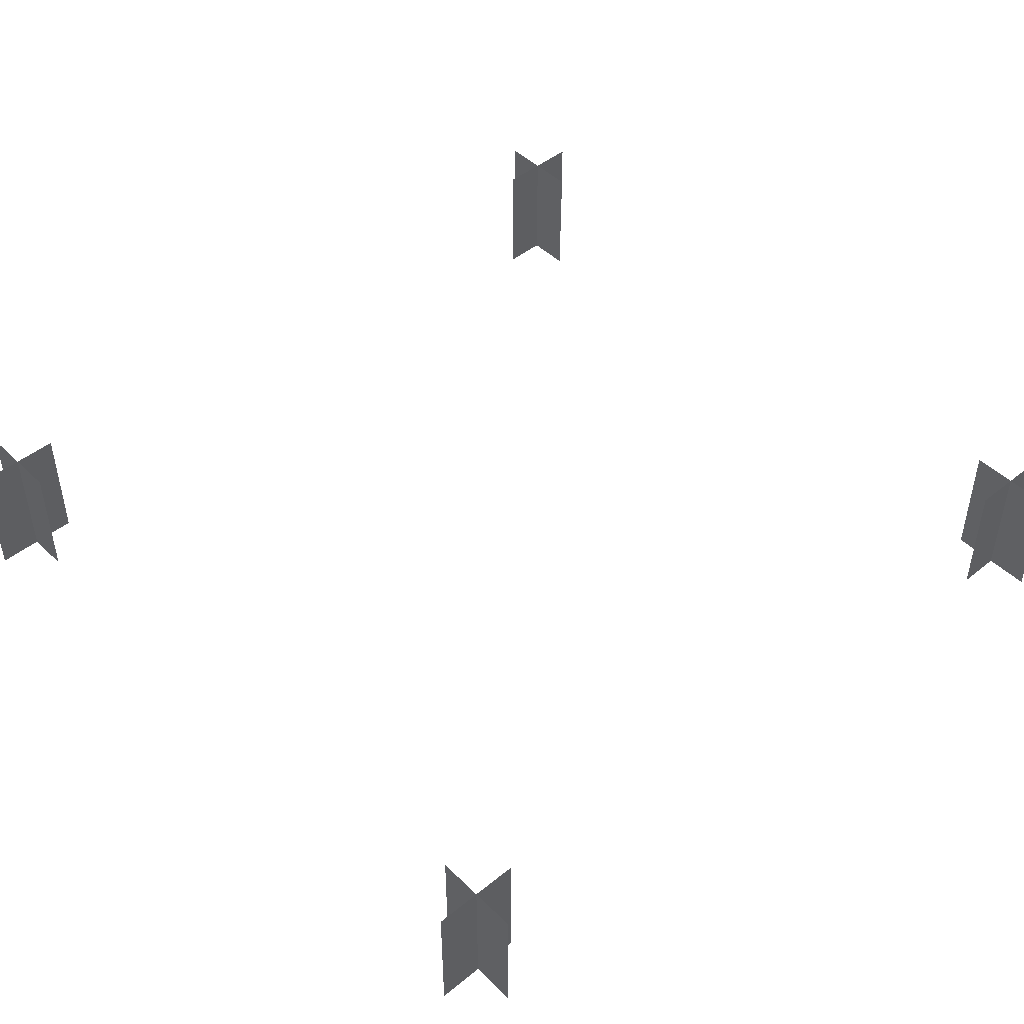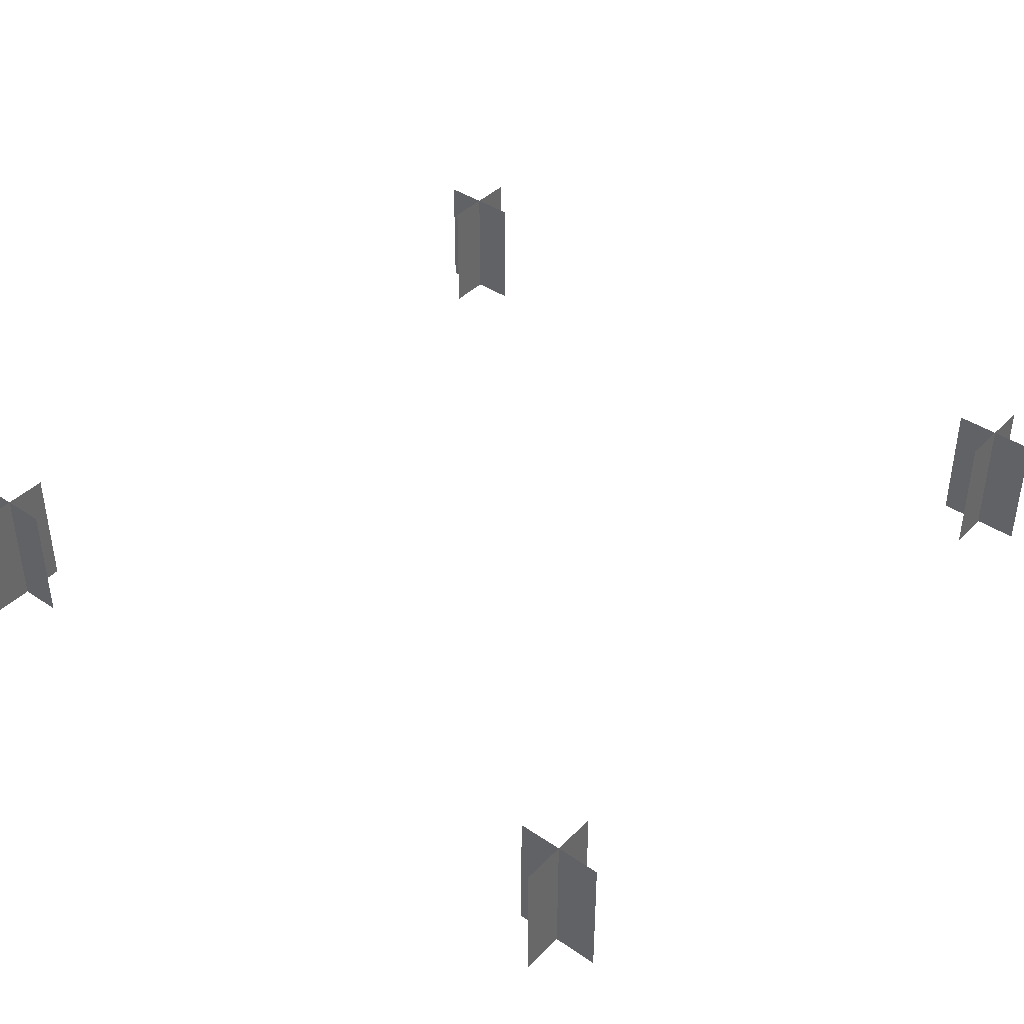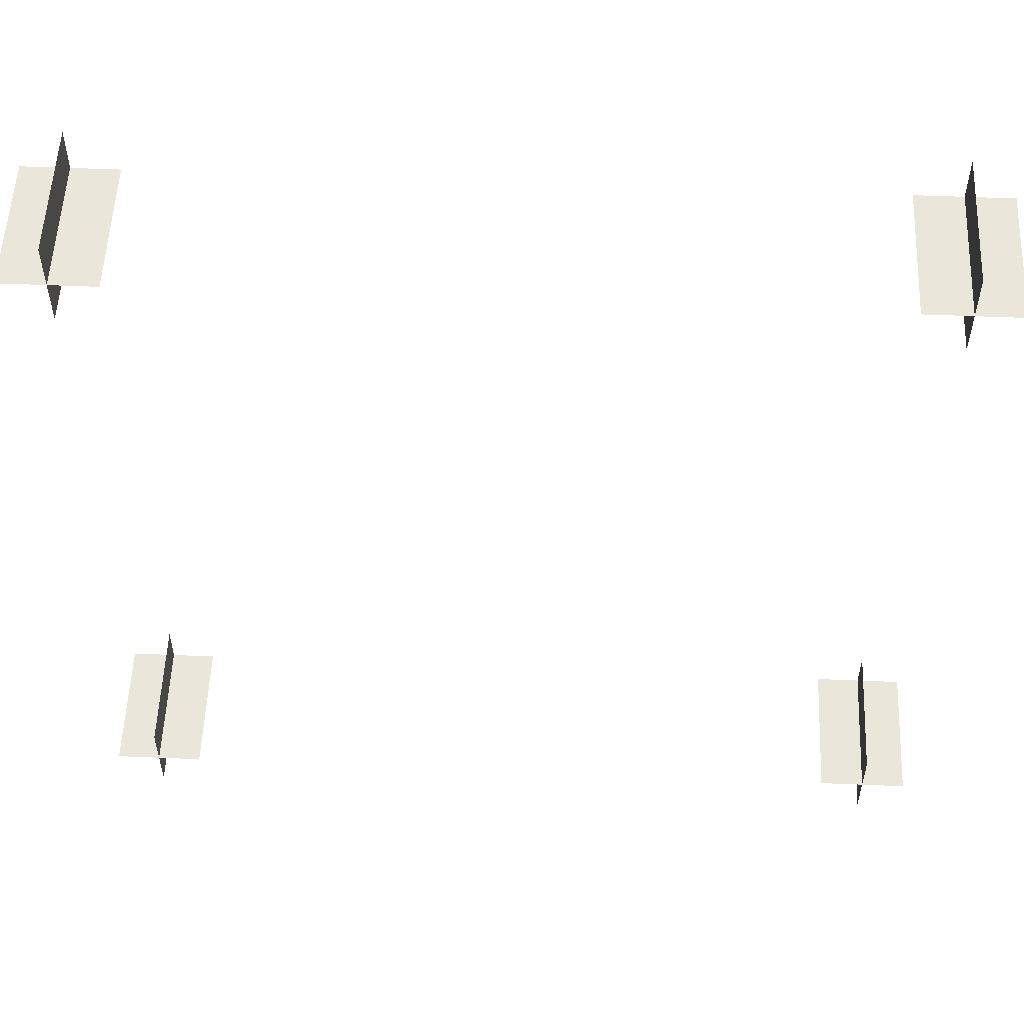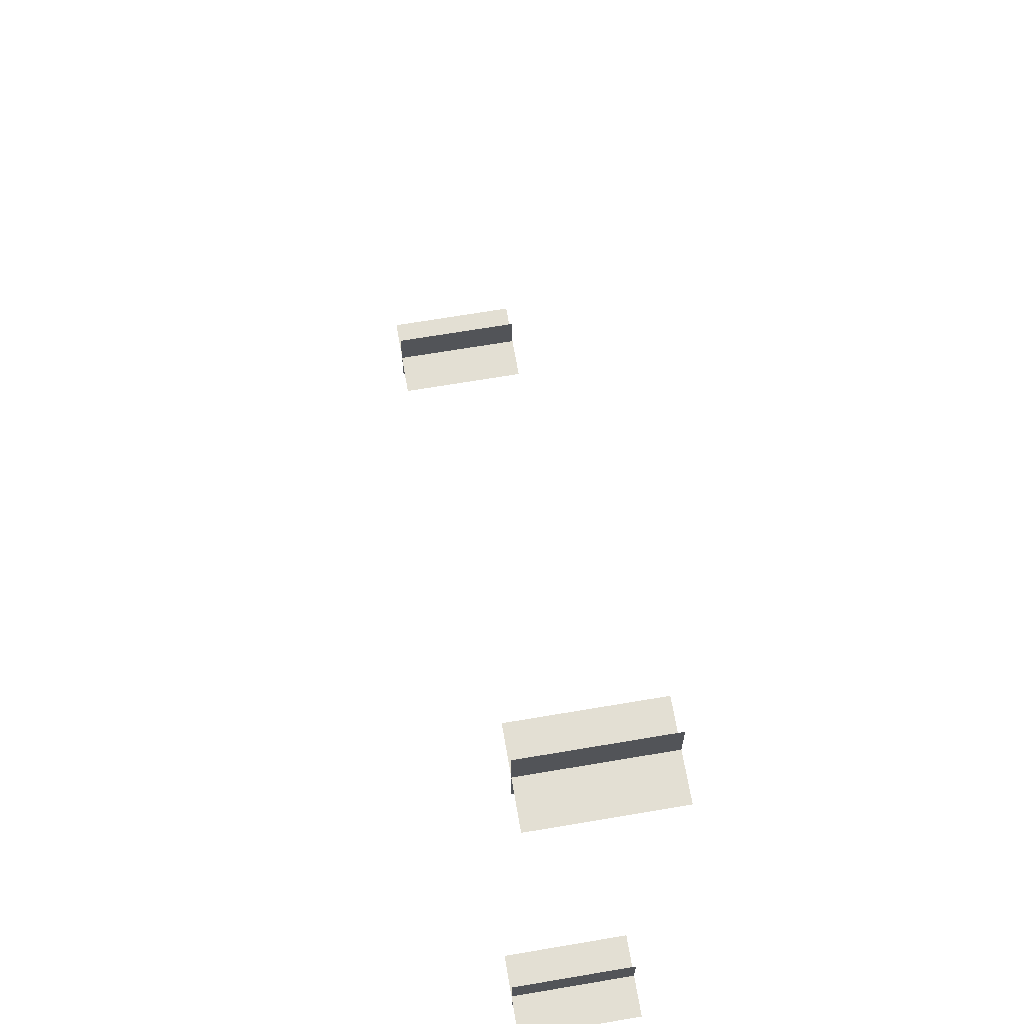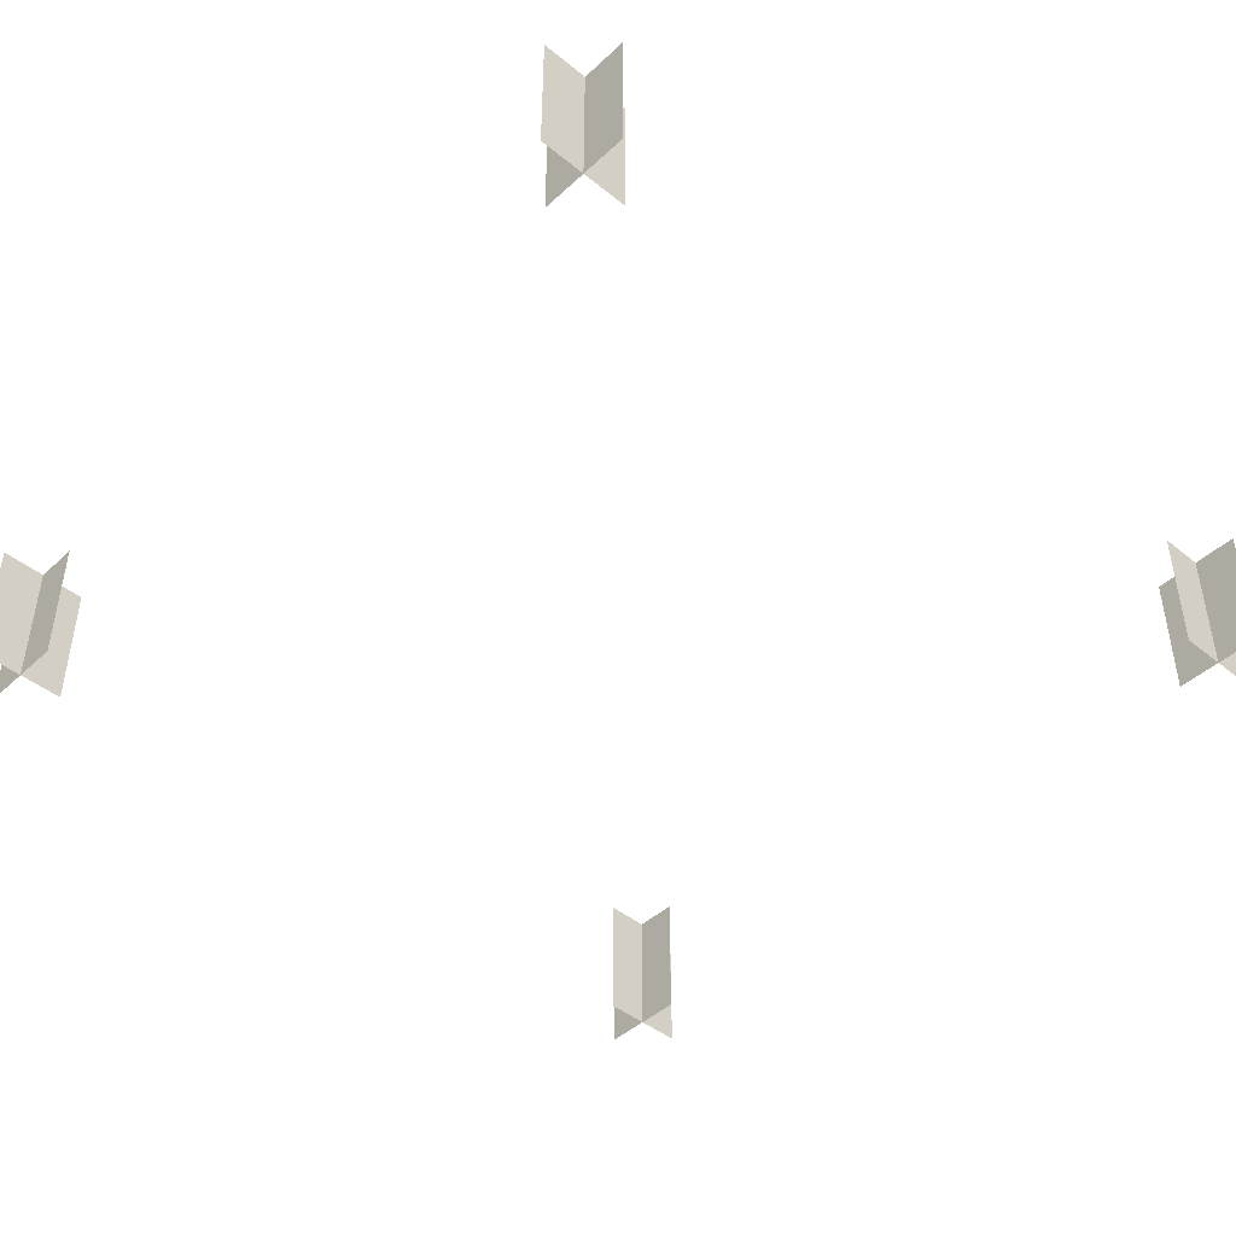
<metadata>
{"format":"obj","ext":"obj","renderer":"f3d","projection":"perspective","resolution":1024,"background":"white","views":[{"elev":46.8,"azim":-132.5,"up":"+Y"},{"elev":40.6,"azim":-140.4,"up":"+Y"},{"elev":54.8,"azim":-177.5,"up":"+Z"},{"elev":66.9,"azim":-99.7,"up":"+Z"},{"elev":-44.7,"azim":46.8,"up":"+Y"}]}
</metadata>
<code>
o StandFull2_Cube.093
v 0.4589 0.15 0.4
v 0.4589 0.15 0.5
v 0.4589 0 0.4
v 0.4589 0 0.5
v -0.4118 0.15 0.4
v -0.4118 0.15 0.5
v -0.4118 0 0.4
v -0.4118 0 0.5
v 0.4589 0.15 -0.5
v 0.4589 0.15 -0.4
v 0.4589 -0 -0.5
v 0.4589 -0 -0.4
v -0.4118 0.15 -0.5
v -0.4118 0.15 -0.4
v -0.4118 0 -0.5
v -0.4118 0 -0.4
v 0.4089 0.15 0.45
v 0.5089 0.15 0.45
v 0.4089 0 0.45
v 0.5089 0 0.45
v 0.4089 0.15 -0.45
v 0.5089 0.15 -0.45
v 0.4089 -0 -0.45
v 0.5089 -0 -0.45
v -0.4618 0.15 0.45
v -0.3618 0.15 0.45
v -0.4618 0 0.45
v -0.3618 0 0.45
v -0.4618 0.15 -0.45
v -0.3618 0.15 -0.45
v -0.4618 0 -0.45
v -0.3618 0 -0.45
f 1 2 4 3
f 5 6 8 7
f 9 10 12 11
f 13 14 16 15
f 17 18 20 19
f 21 22 24 23
f 25 26 28 27
f 29 30 32 31

</code>
